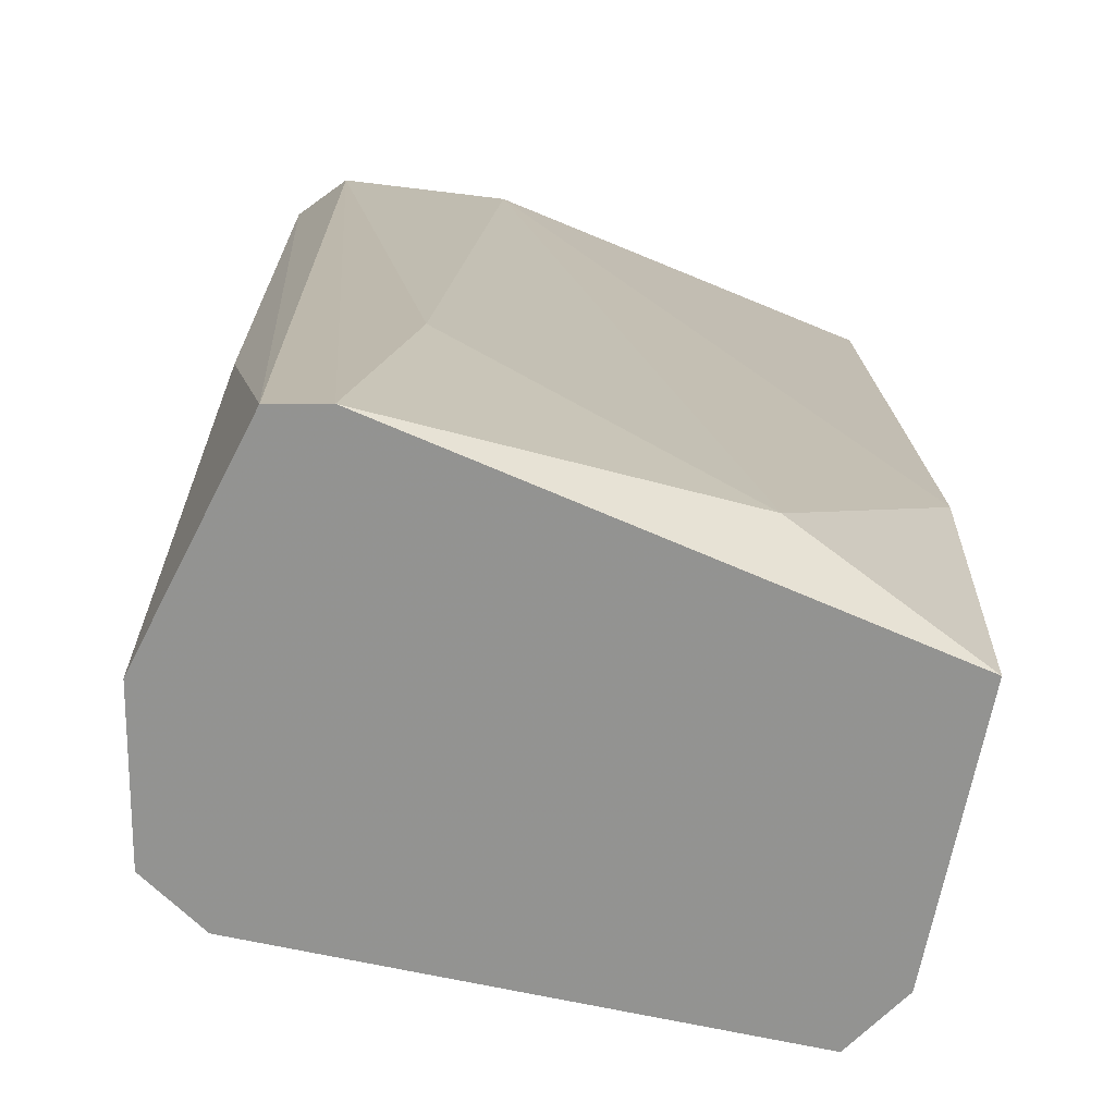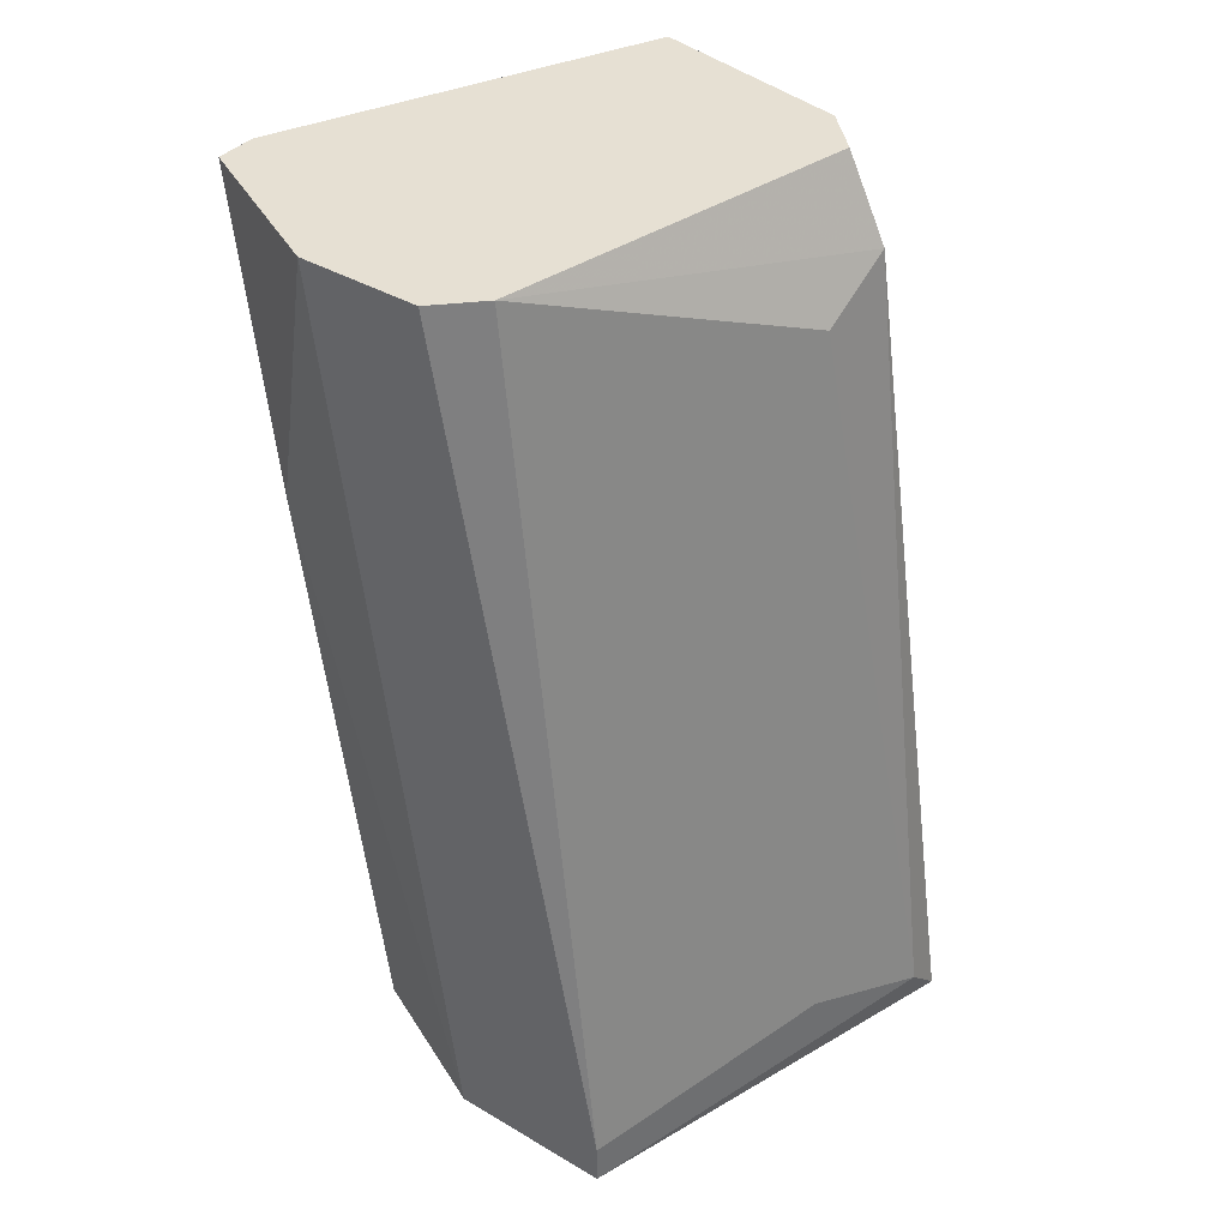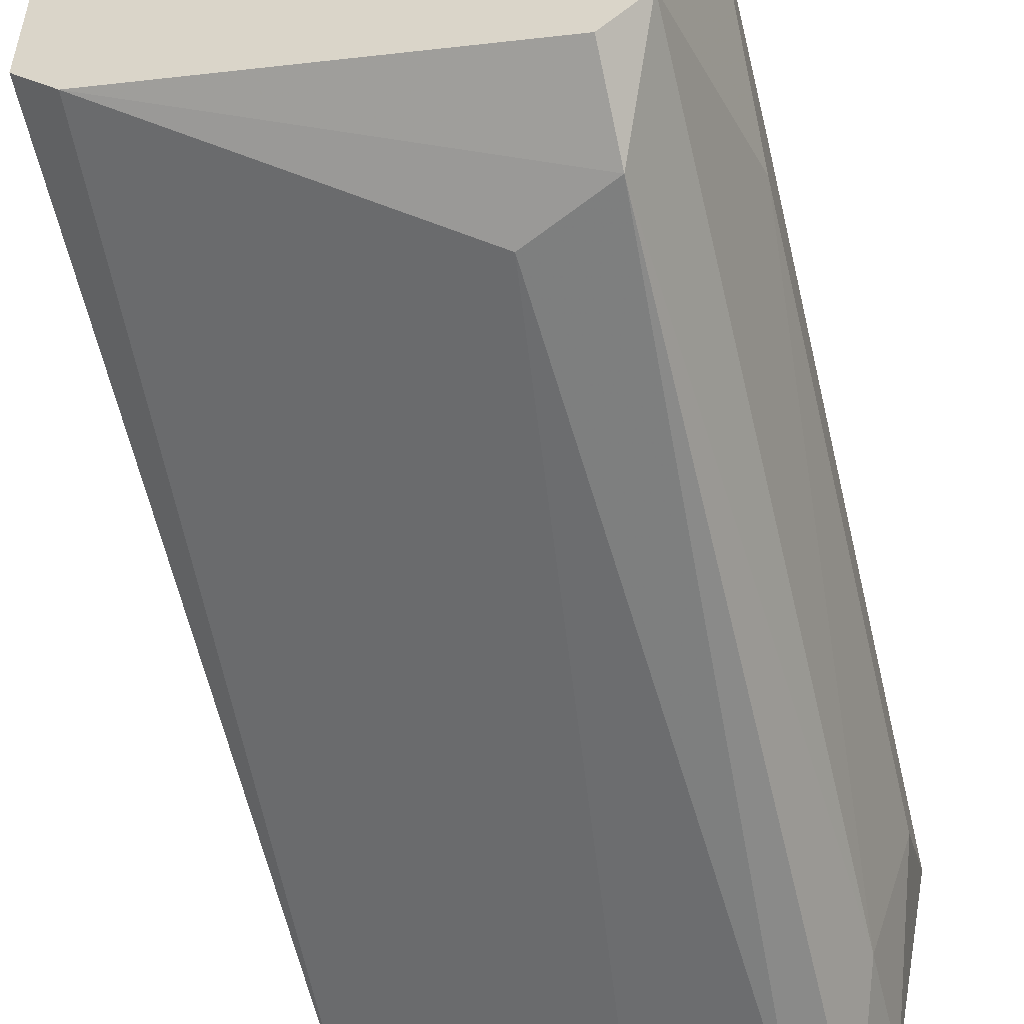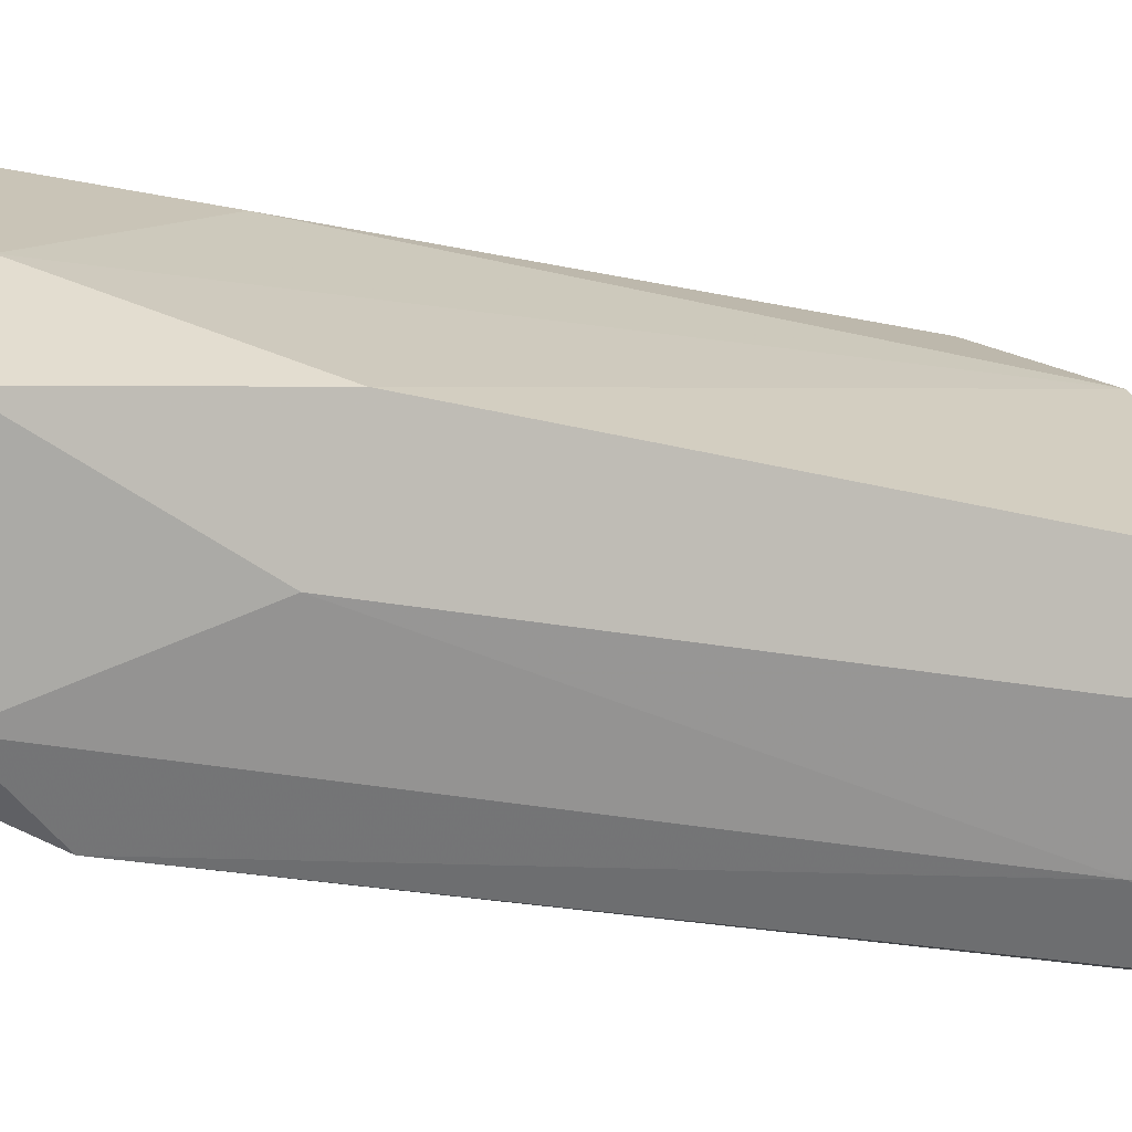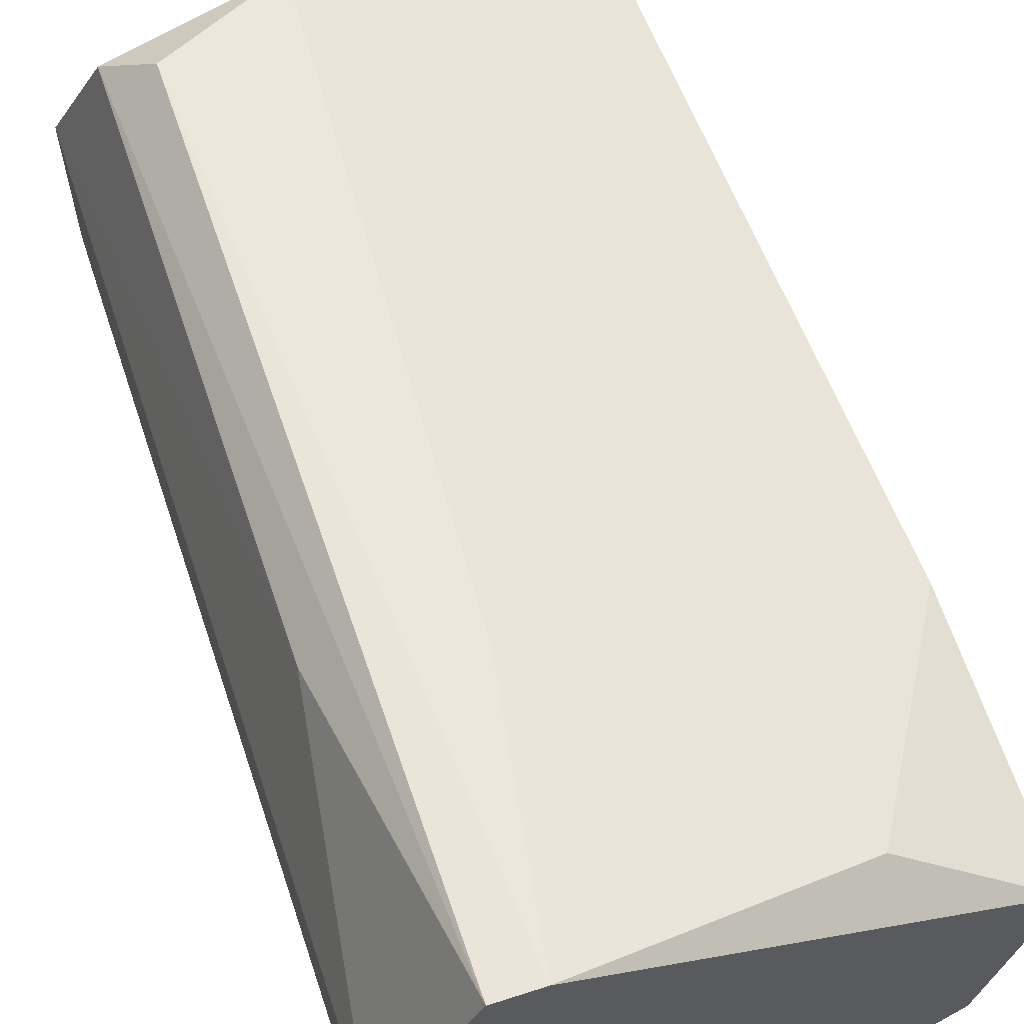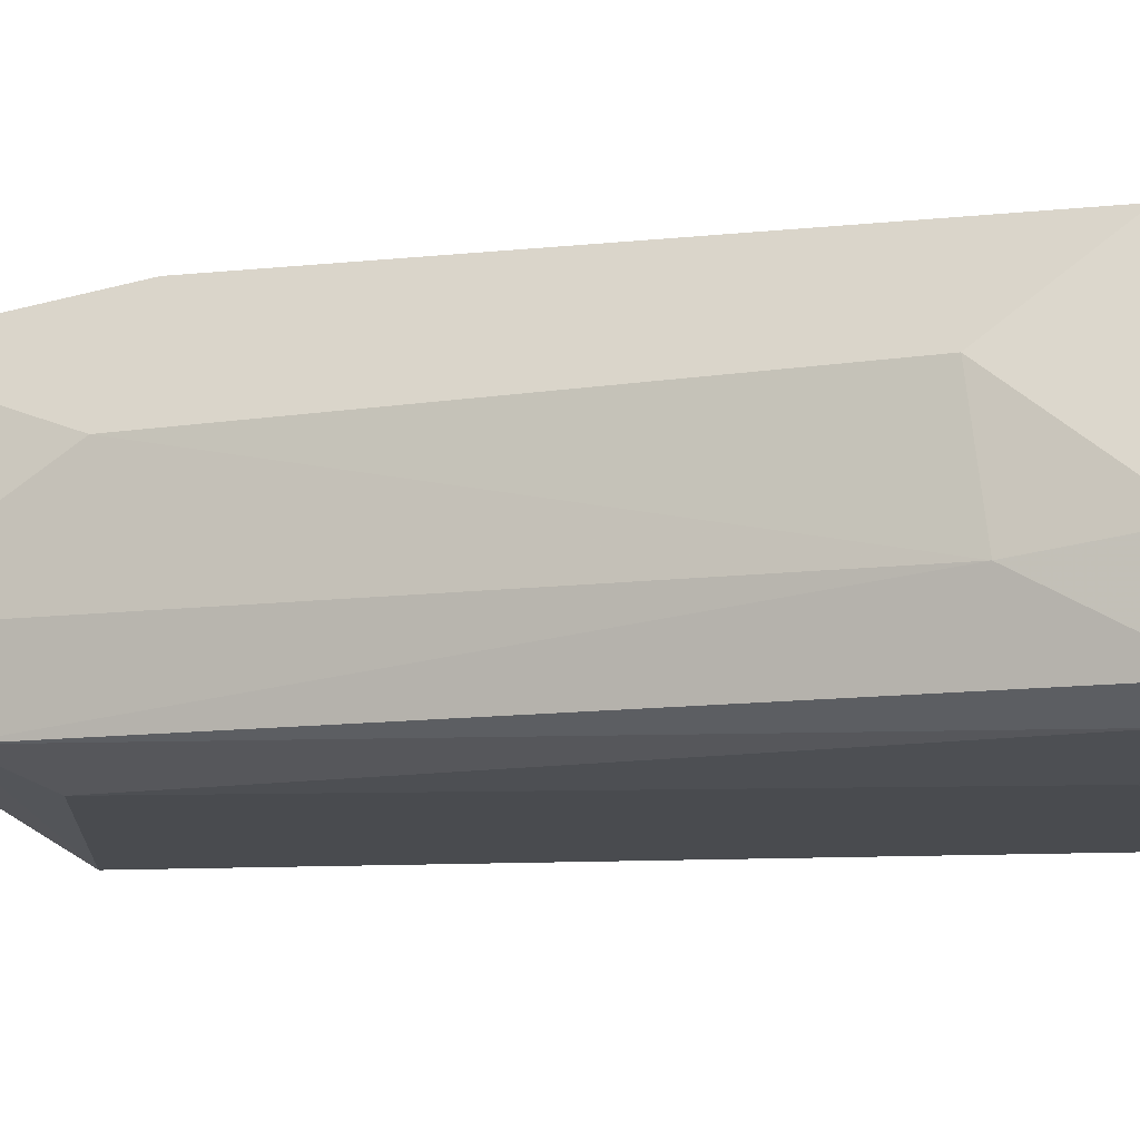
<metadata>
{"format":"obj","ext":"obj","renderer":"f3d","projection":"perspective","resolution":1024,"background":"white","views":[{"elev":23.5,"azim":179.6,"up":"+Z"},{"elev":38.3,"azim":126.8,"up":"+Y"},{"elev":-52.7,"azim":-166.3,"up":"+Z"},{"elev":2.9,"azim":-107.9,"up":"+Z"},{"elev":63.3,"azim":161.9,"up":"+Z"},{"elev":-35.2,"azim":-71.1,"up":"+Z"}]}
</metadata>
<code>
v 0.0104 0.04253 -0.06281
v 0.0104 0.01586 -0.06681
v 0.01307 0.0132 -0.07215
v 0.01307 0.0132 -0.07748
v 0.01307 0.01453 -0.07748
v 0.01307 0.04253 -0.06815
v 0.01307 0.04253 -0.07215
v -0.000263 0.0132 -0.08148
v -0.000263 0.03987 -0.07748
v -0.000263 0.04253 -0.07615
v 0.007737 0.03453 -0.06415
v 0.009071 0.04253 -0.06281
v 0.002405 0.03853 -0.07748
v -0.00293 0.0132 -0.07215
v -0.00293 0.03453 -0.06815
v -0.00293 0.0172 -0.07481
v -0.00293 0.04253 -0.06815
v -0.00293 0.03586 -0.07215
v -0.001596 0.0132 -0.07881
v -0.001596 0.0172 -0.07881
v -0.001596 0.04253 -0.07481
v 0.006404 0.0132 -0.06815
v 0.001072 0.01453 -0.08148
v 0.001072 0.0412 -0.06548
v 0.01174 0.01453 -0.06815
v 0.01174 0.0332 -0.06548
v 0.01174 0.04253 -0.07348
v 0.005071 0.01586 -0.08014
f 28 27 5
f 12 1 10
f 19 4 14
f 1 12 2
f 10 1 7
f 12 10 17
f 14 4 3
f 4 7 3
f 12 17 24
f 14 3 22
f 14 17 18
f 7 1 6
f 3 7 6
f 10 7 27
f 1 2 25
f 2 22 25
f 22 3 25
f 13 23 9
f 10 27 9
f 27 13 9
f 17 14 15
f 24 17 15
f 14 22 15
f 22 24 15
f 4 19 8
f 23 4 8
f 9 23 8
f 17 10 21
f 18 17 21
f 10 9 21
f 4 23 28
f 23 13 28
f 13 27 28
f 2 12 11
f 12 24 11
f 22 2 11
f 24 22 11
f 19 14 16
f 14 18 16
f 6 1 26
f 3 6 26
f 1 25 26
f 25 3 26
f 8 19 20
f 9 8 20
f 21 9 20
f 18 21 20
f 19 16 20
f 16 18 20
f 7 4 5
f 27 7 5
f 4 28 5

</code>
